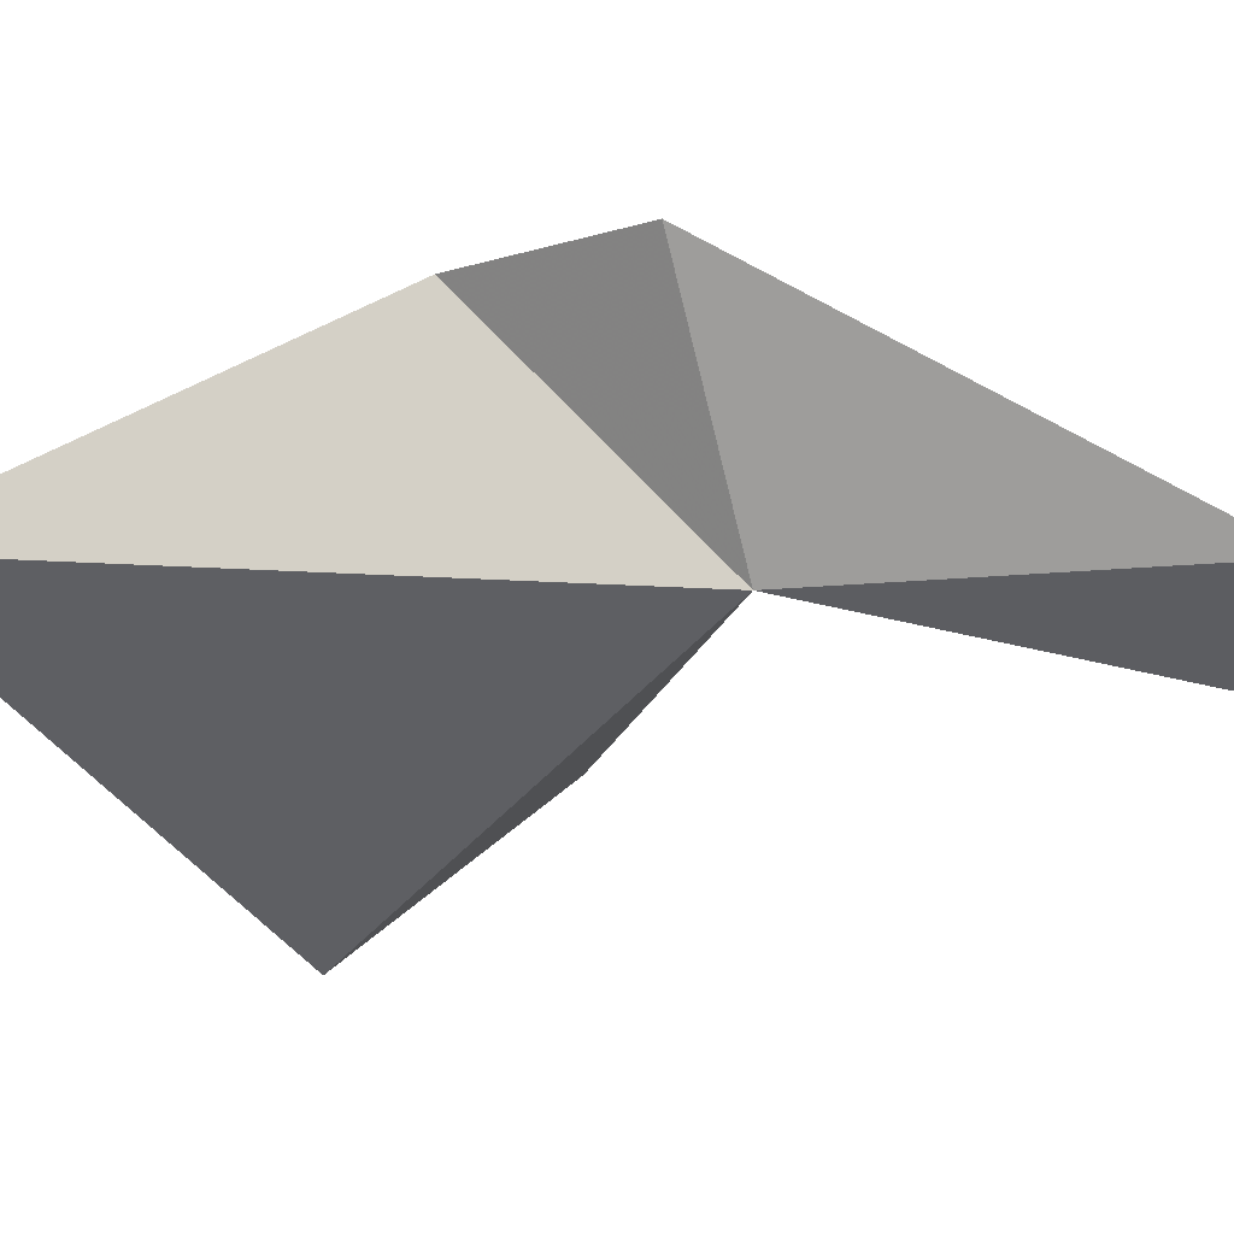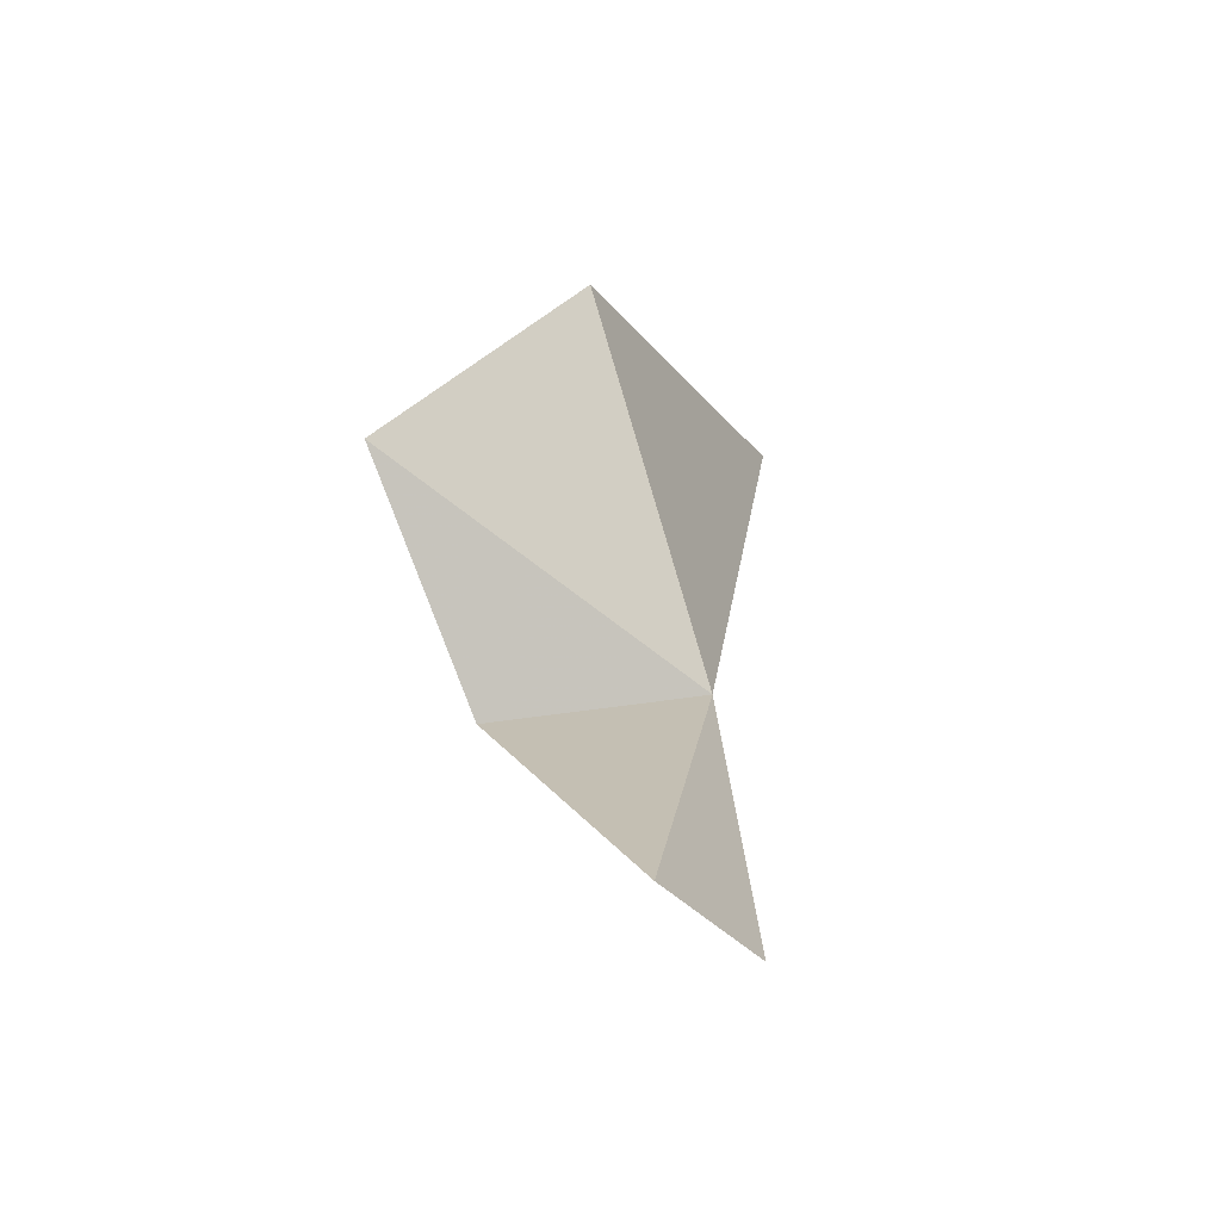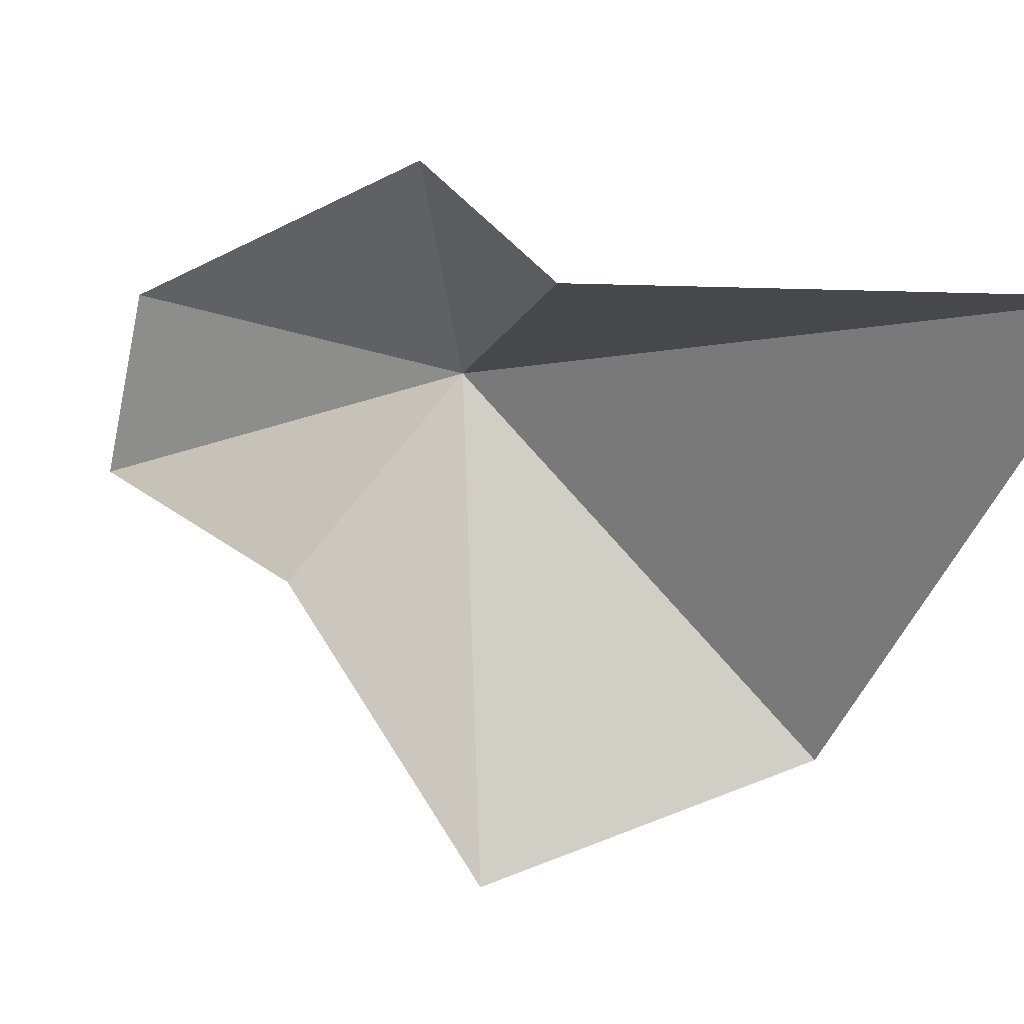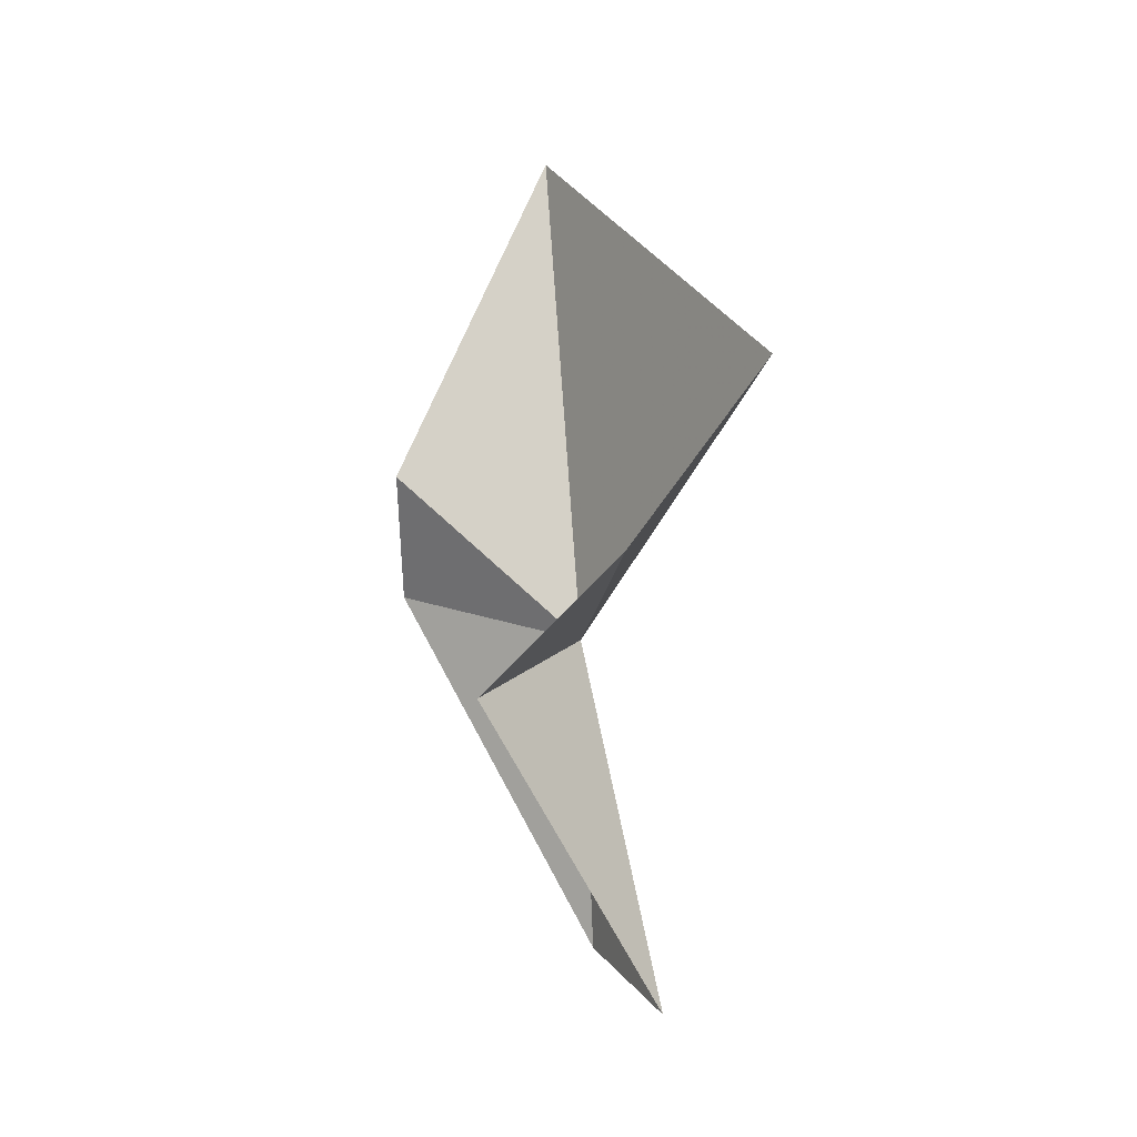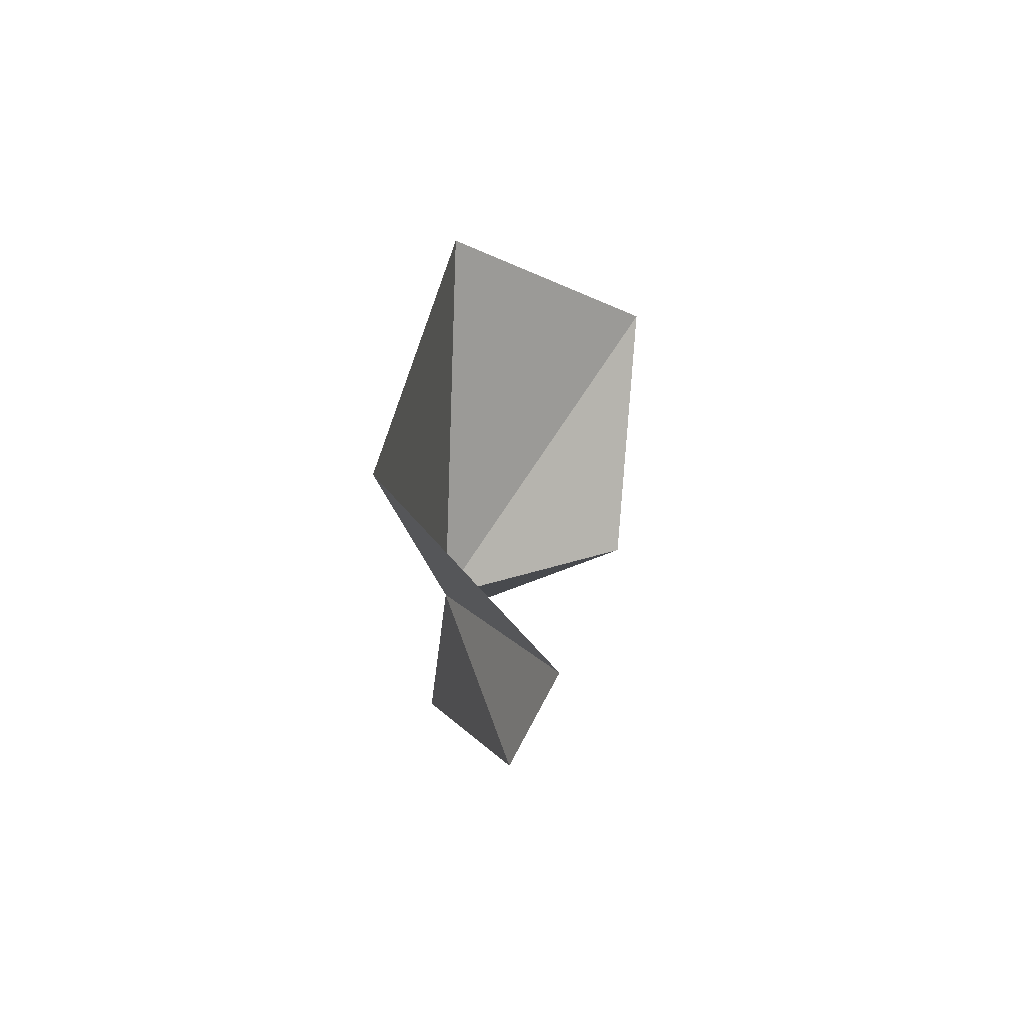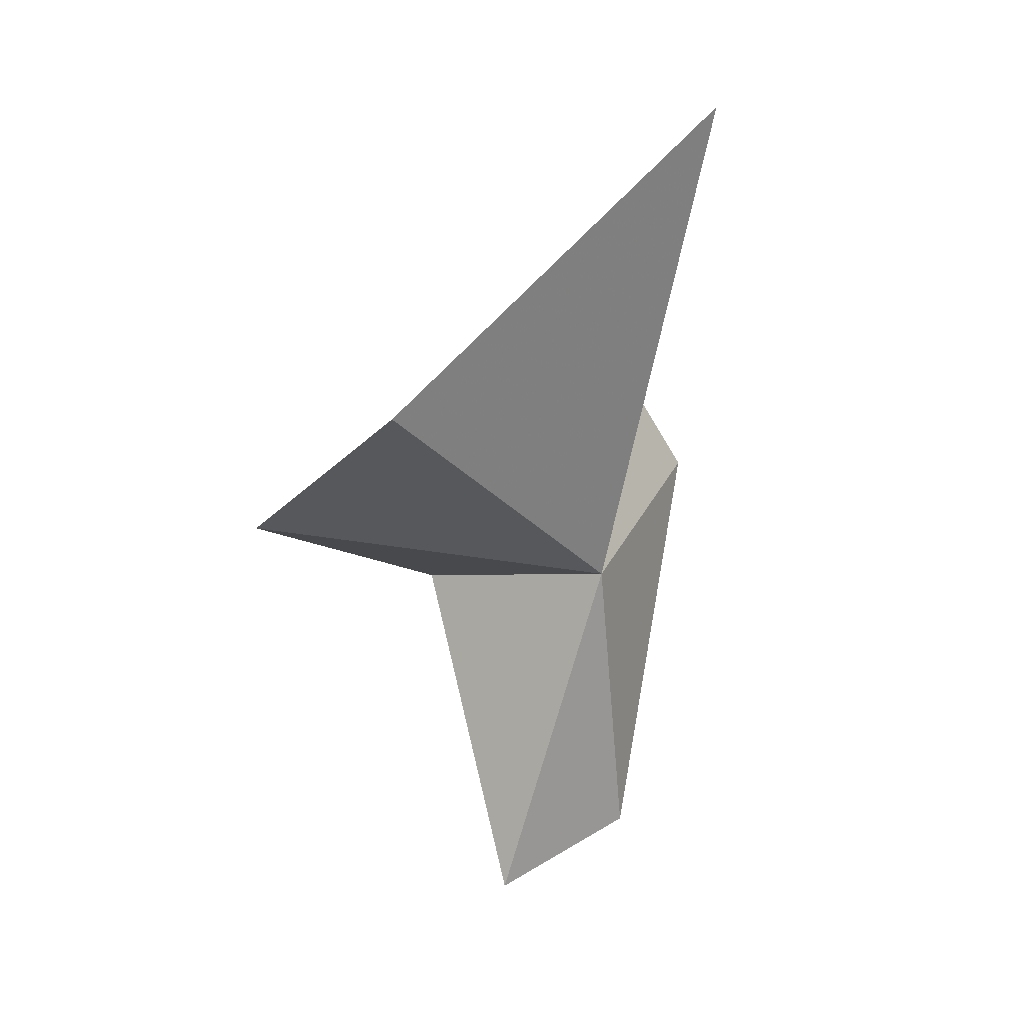
<metadata>
{"format":"obj","ext":"obj","renderer":"f3d","projection":"perspective","resolution":1024,"background":"white","views":[{"elev":52.0,"azim":84.2,"up":"+Y"},{"elev":-52.0,"azim":35.0,"up":"+Z"},{"elev":17.3,"azim":-59.8,"up":"+Y"},{"elev":0.3,"azim":-25.3,"up":"+Z"},{"elev":64.4,"azim":-164.7,"up":"+Z"},{"elev":26.9,"azim":60.3,"up":"+Z"}]}
</metadata>
<code>
v 4.96 15.14 6.611
v 5.334 12.95 0.8416
v 2.276 13.14 5.848
v 2.443 17.04 9.32
v 5.17 16.97 14.75
v 5.938 10.67 10.96
v 5.338 15.44 1.458
v 2.931 9.517 8.049
v 2.98 18.09 7.276
f 1 3 2
f 1 4 5
f 1 5 6
f 1 2 7
f 1 6 8
f 1 8 3
f 1 7 9
f 1 9 4

</code>
